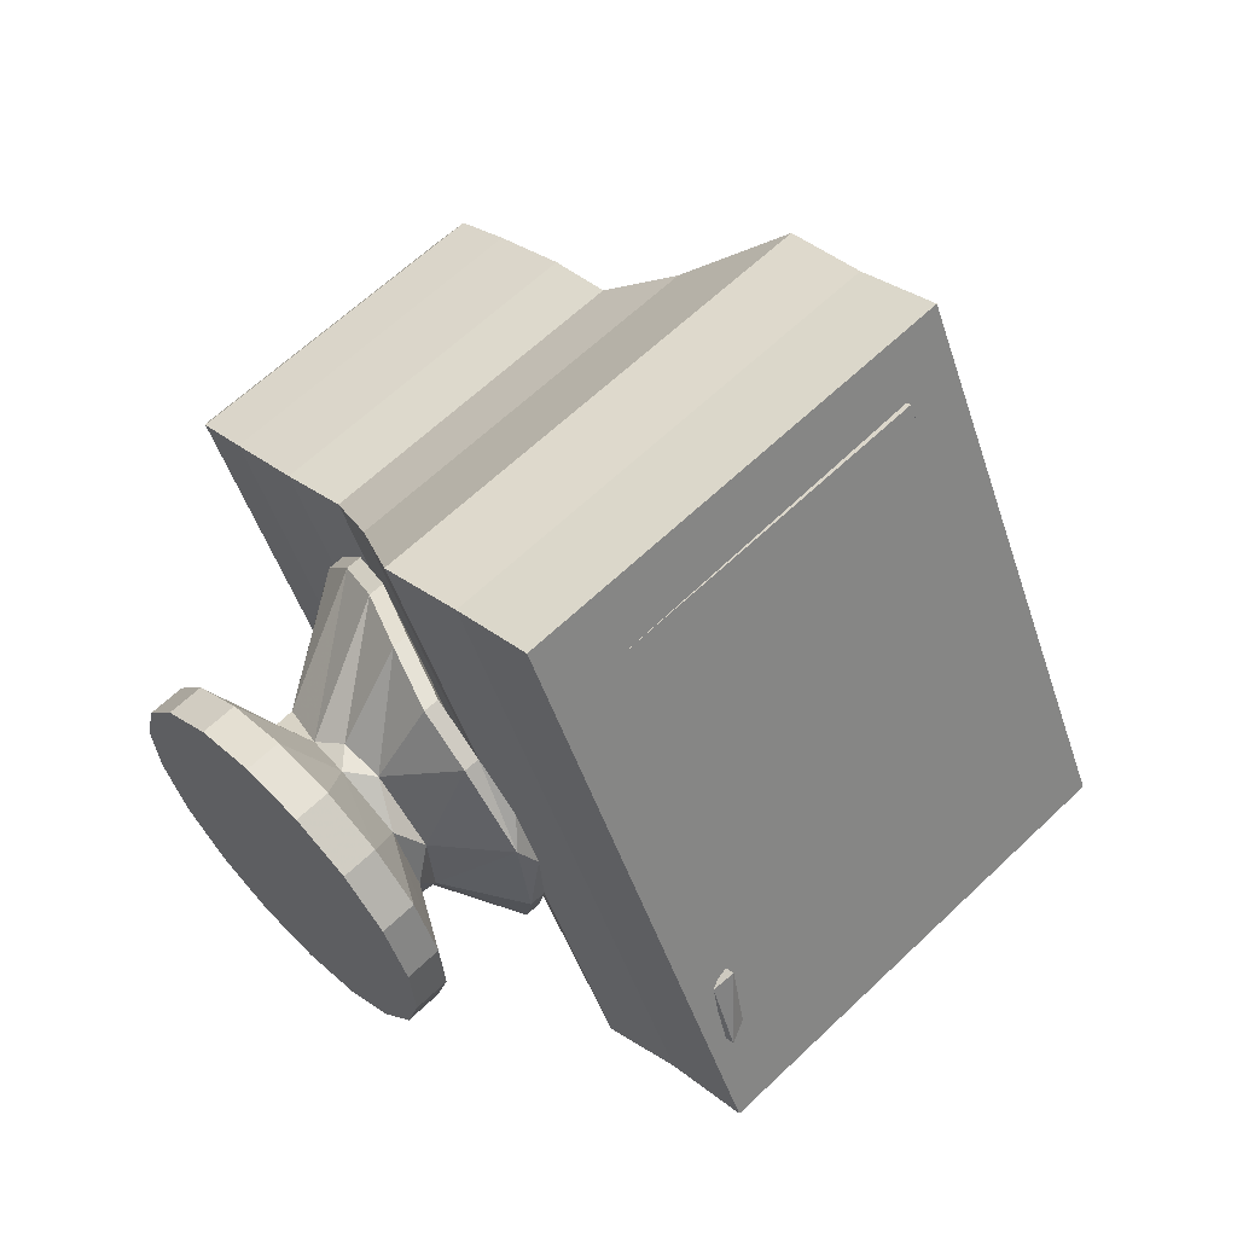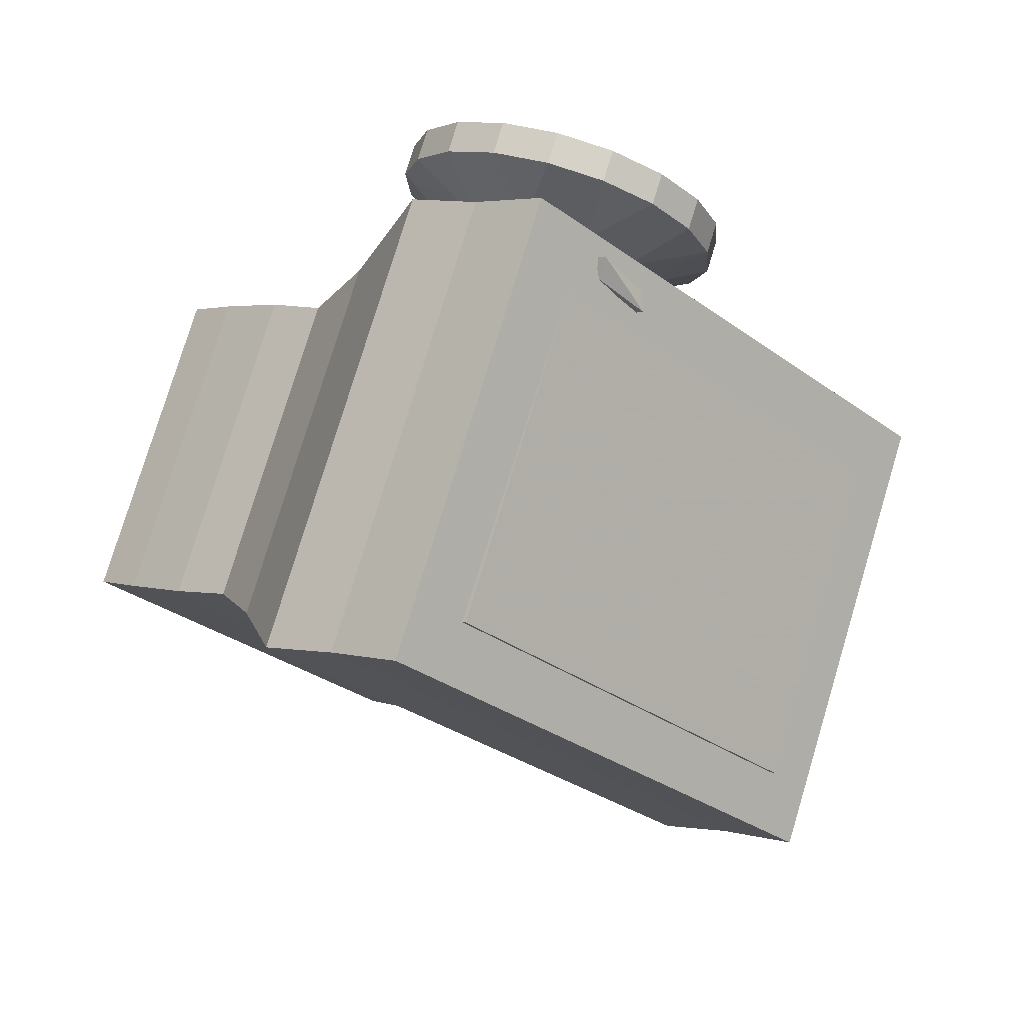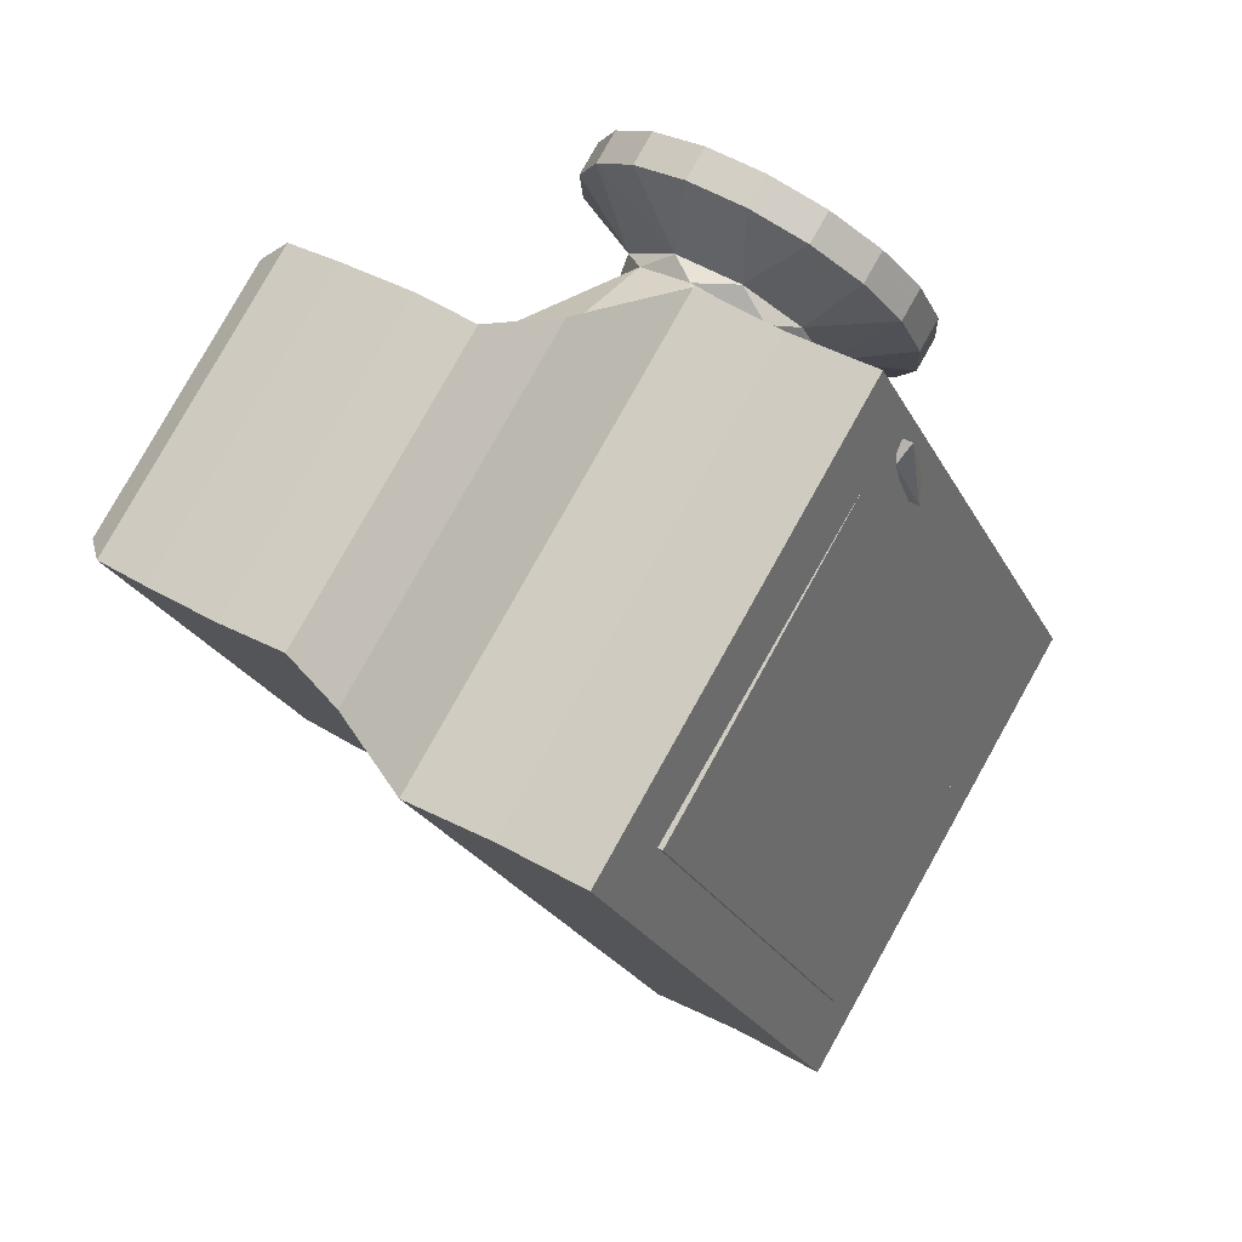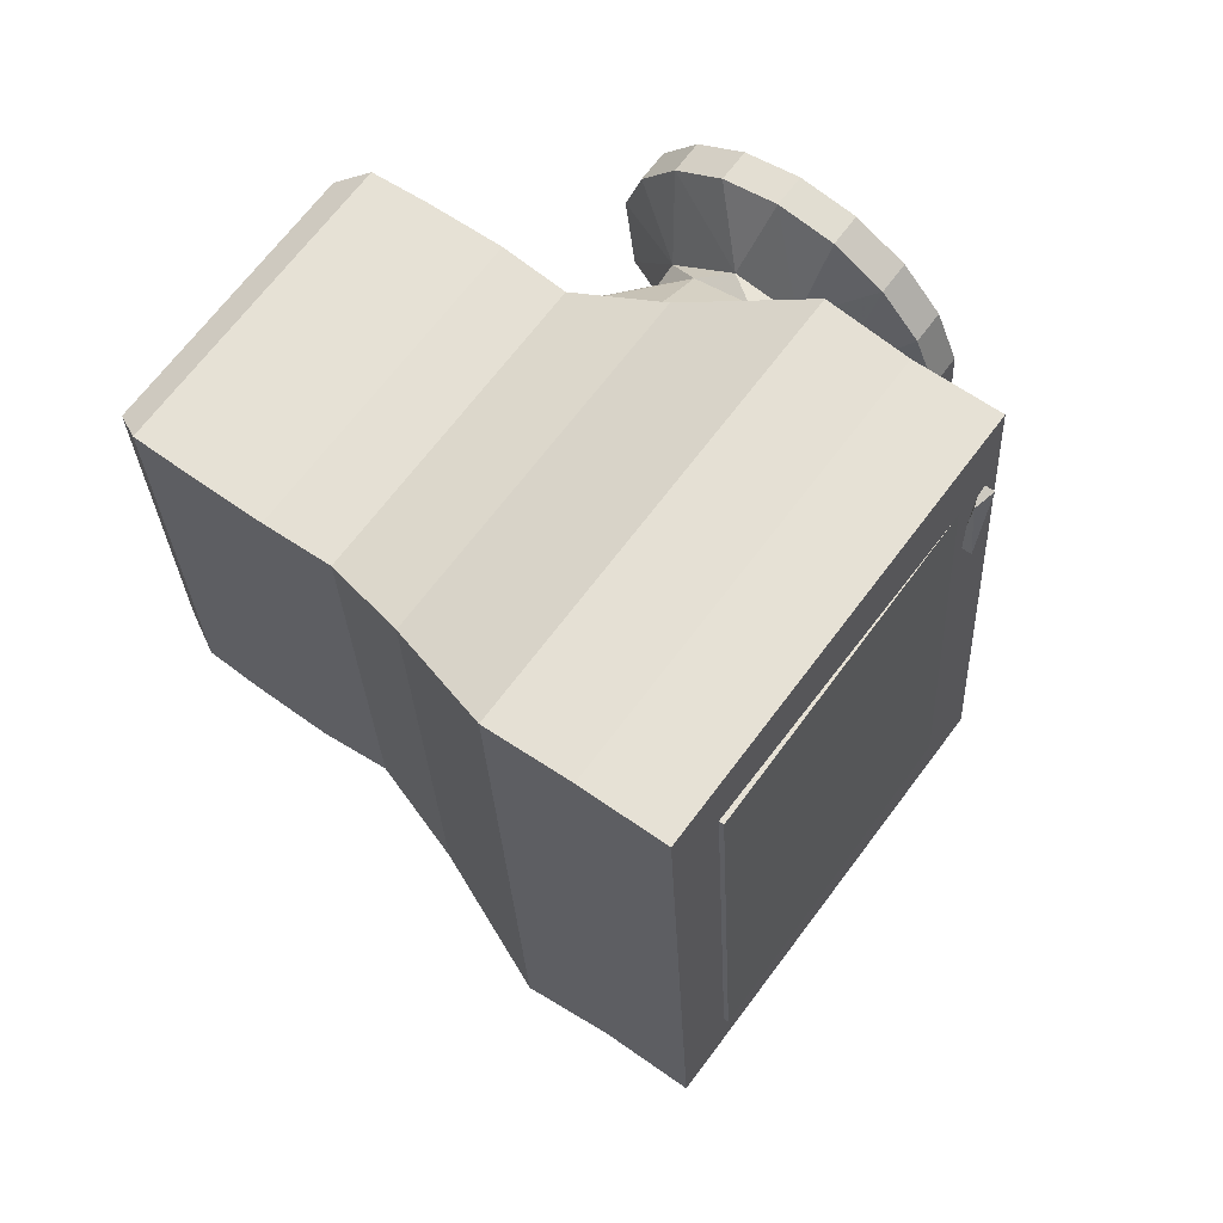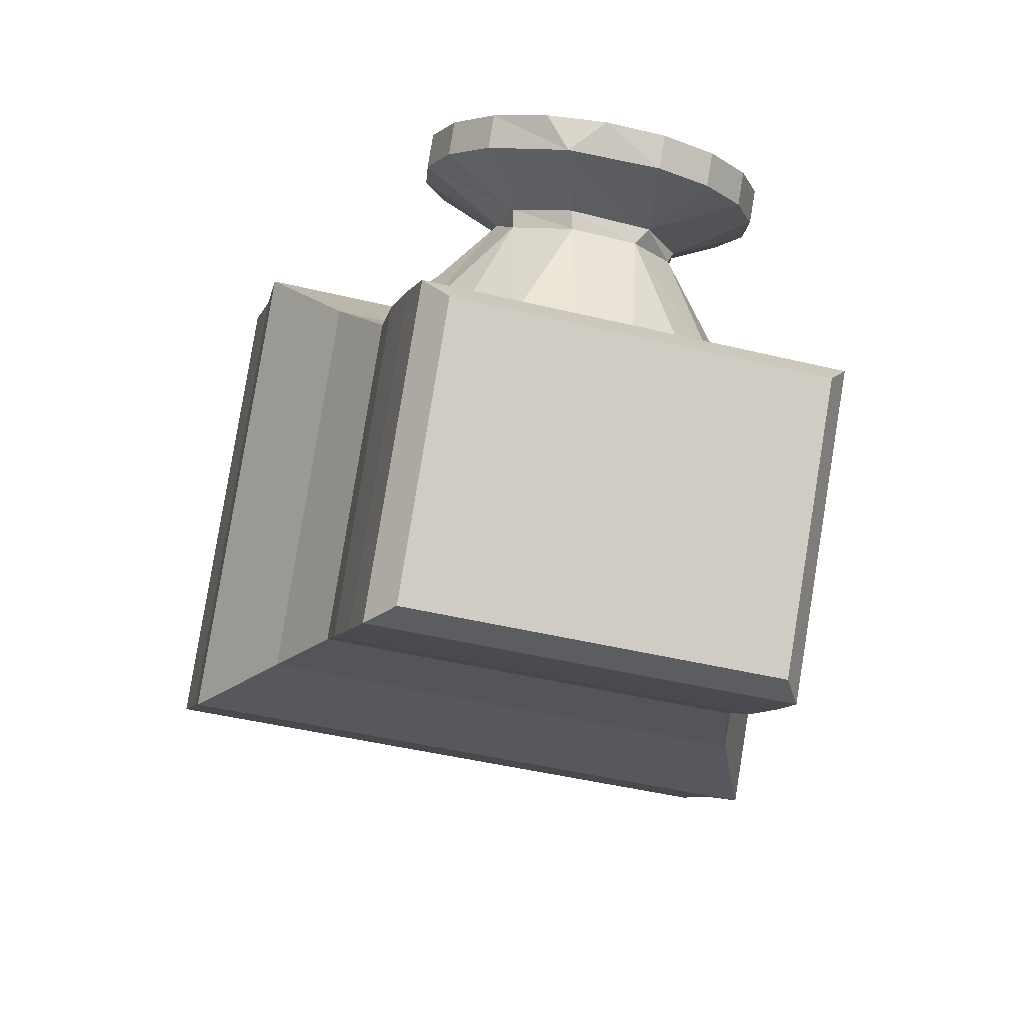
<metadata>
{"format":"obj","ext":"obj","renderer":"f3d","projection":"perspective","resolution":1024,"background":"white","views":[{"elev":67.6,"azim":-94.7,"up":"+Z"},{"elev":-49.6,"azim":-110.5,"up":"+Y"},{"elev":-38.4,"azim":-133.6,"up":"+Y"},{"elev":-41.8,"azim":-151.8,"up":"+Y"},{"elev":29.5,"azim":110.9,"up":"+Y"}]}
</metadata>
<code>
v -0.3658 -0.01385 -0.3305
v 0.2412 -0.7517 -0.3979
v 0.1234 -0.8457 -0.2986
v -0.593 -0.2299 -0.1411
v 0.002394 -0.9536 -0.2072
v -0.4719 -0.122 -0.2325
v -0.08824 0.09423 -0.3568
v 0.399 -0.498 -0.4109
v -0.3009 0.02723 -0.1961
v 0.306 -0.7106 -0.2635
v 0.1871 -0.8054 -0.1668
v 0.1835 0.2685 -0.4725
v 0.6123 -0.2527 -0.5201
v 0.2957 0.3666 -0.5548
v 0.7228 -0.1526 -0.6022
v 0.3799 0.4367 -0.6117
v 0.8027 -0.0772 -0.6586
v 0.09763 0.1817 -0.3943
v 0.5176 -0.3288 -0.4409
v 0.4656 0.4601 -0.6067
v 0.8428 0.00155 -0.6486
v -0.03618 0.1272 -0.2489
v 0.2293 0.2975 -0.3776
v 0.3413 0.3956 -0.4602
v 0.7685 -0.1237 -0.5077
v 0.425 0.4652 -0.5181
v 0.8478 -0.04872 -0.565
v 0.5625 -0.3004 -0.3479
v -0.2361 0.06832 -0.06173
v 0.3709 -0.6695 -0.1291
v 0.2507 -0.7651 -0.03502
v 0.5059 0.4856 -0.5232
v 0.8831 0.02708 -0.5651
v 0.01587 0.1602 -0.1411
v 0.5031 -0.432 -0.1952
v 0.2751 0.3265 -0.2827
v 0.7039 -0.1946 -0.3303
v 0.387 0.4245 -0.3657
v 0.8141 -0.09475 -0.4131
v 0.47 0.4938 -0.4245
v 0.8929 -0.02022 -0.4714
v 0.1874 0.2386 -0.2083
v 0.6074 -0.2719 -0.2549
v 0.5462 0.5111 -0.4397
v 0.9234 0.05261 -0.4816
v -0.1712 0.1094 0.07265
v 0.4358 -0.6284 0.005274
v 0.3143 -0.7248 0.09678
v 0.06793 0.1932 -0.03321
v 0.5551 -0.3991 -0.08729
v 0.7497 -0.1656 -0.2354
v 0.4326 0.4534 -0.2711
v 0.8597 -0.06584 -0.3185
v 0.5151 0.5224 -0.3308
v 0.9381 0.008317 -0.3777
v 0.2322 0.267 -0.1153
v 0.6522 -0.2435 -0.162
v 0.5865 0.5367 -0.3562
v 0.9637 0.07814 -0.3981
v 0.225 -0.8126 0.2541
v 0.3438 0.3701 -0.1403
v 0.6971 -0.2151 -0.06897
v -0.1064 0.1505 0.207
v 0.4782 0.4823 -0.1765
v 0.5603 0.551 -0.2372
v 0.9832 0.03692 -0.2841
v 0.9054 -0.03693 -0.224
v 0.3779 -0.6845 0.2286
v 0.5006 -0.5873 0.1397
v 0.12 0.2261 0.07466
v 0.6268 0.5622 -0.2727
v 1.004 0.1037 -0.3146
v 0.7955 -0.1366 -0.1405
v 0.6072 -0.3661 0.02057
v 0.6671 0.5877 -0.1892
v 1.044 0.1292 -0.231
v 0.742 -0.1867 0.024
v 1.028 0.06557 -0.1905
v 0.6055 0.5797 -0.1435
v 0.5239 0.5112 -0.08198
v 0.951 -0.008016 -0.1294
v 0.8413 -0.1076 -0.04553
v 0.172 0.2591 0.1825
v 0.6593 -0.3331 0.1284
v -0.04153 0.1916 0.3414
v 0.5655 -0.5462 0.274
v 0.7074 0.6133 -0.1056
v 1.085 0.1547 -0.1475
v 0.7868 -0.1582 0.117
v 1.074 0.09426 -0.09691
v 0.6507 0.6083 -0.04997
v 0.5695 0.5401 0.01259
v 0.9967 0.02089 -0.03483
v 0.8871 -0.07857 0.04939
v 0.7113 -0.3001 0.2363
v 0.7477 0.6388 -0.02213
v 1.125 0.1803 -0.06401
v 0.5051 -0.6039 0.4922
v 0.3841 -0.7119 0.5836
v 0.02332 0.2326 0.4758
v 0.6303 -0.5052 0.4084
v 0.8317 -0.1298 0.21
v 1.119 0.123 -0.003386
v 0.696 0.6369 0.04355
v 0.6151 0.569 0.1072
v 1.042 0.0498 0.05974
v 0.9329 -0.04955 0.1443
v 0.7634 -0.2672 0.3442
v 0.788 0.6643 0.06138
v 1.165 0.2058 0.0195
v 0.4566 0.4091 0.3496
v 0.8766 -0.1014 0.3029
v 1.164 0.1517 0.09009
v 0.7413 0.6655 0.137
v 0.6608 0.5979 0.2017
v 1.088 0.07871 0.1543
v 0.55 0.5006 0.2868
v 0.9787 -0.02053 0.2392
v 0.5687 -0.5636 0.624
v 0.4477 -0.6716 0.7154
v 0.08817 0.2737 0.6102
v 0.6952 -0.4641 0.5428
v 0.3282 0.358 0.5061
v 0.8154 -0.2342 0.452
v 0.03696 0.2003 0.8219
v -0.08409 0.09241 0.9133
v 0.6323 -0.5233 0.7558
v 0.5113 -0.6313 0.8472
v 0.153 0.3148 0.7446
v 0.76 -0.423 0.6772
v -0.02321 -0.83 -0.08822
v -0.02988 -0.8359 -0.08319
v -0.4569 -0.3059 -0.03324
v -0.05707 -0.05262 0.7952
v 0.3809 -0.574 0.7491
v 0.3742 -0.5799 0.7541
v -0.4862 -0.2054 0.01373
v -0.5044 -0.2217 0.02749
v -0.4631 -0.2426 0.02899
v -0.4326 -0.19 0.1315
v -0.3913 -0.2109 0.133
v -0.4095 -0.2272 0.1467
v -0.0212 0.144 -0.2425
v -0.2855 0.466 -0.2128
v -0.2403 0.4112 -0.2178
v 0.009653 0.192 -0.2701
v 0.08729 0.1975 -0.2862
v -0.1237 0.1168 -0.1597
v -0.151 0.4885 -0.2595
v -0.1962 0.5433 -0.2545
v -0.3565 0.4003 -0.1334
v -0.3114 0.3455 -0.1384
v -0.1439 0.1419 -0.157
v 0.1899 0.2696 -0.2856
v -0.1947 0.1038 -0.04934
v 0.1696 0.2946 -0.2829
v -0.05429 0.568 -0.2584
v -0.0994 0.6228 -0.2534
v -0.3557 0.2992 -0.03076
v -0.4008 0.354 -0.02576
v -0.2149 0.1288 -0.04661
v -0.1112 0.3468 -0.0796
v -0.09779 0.4122 -0.1042
v 0.283 0.3411 -0.2419
v -0.2128 0.09331 0.07308
v -0.006866 0.6949 -0.2096
v 0.03825 0.6401 -0.2146
v 0.2627 0.3661 -0.2392
v -0.413 0.3328 0.09707
v -0.3678 0.278 0.09206
v -0.233 0.1183 0.07581
v -0.1782 0.338 -0.01607
v -0.0193 0.4273 -0.1166
v -0.1703 0.2876 0.04952
v 0.03863 0.5224 -0.08936
v 0.07909 0.5035 -0.07292
v -0.1928 0.3134 0.1215
v 0.3589 0.3986 -0.1606
v -0.1941 0.09894 0.1979
v 0.3387 0.4236 -0.1579
v 0.0703 0.751 -0.1285
v 0.1154 0.6962 -0.1335
v -0.3915 0.3392 0.2203
v -0.3464 0.2844 0.2153
v 0.1299 0.2397 0.0706
v -0.1947 0.1355 0.2624
v -0.1443 0.2953 0.191
v 0.4114 0.4318 -0.05188
v -0.1417 0.1322 0.3066
v 0.1228 0.7842 -0.01972
v 0.3911 0.4569 -0.04915
v -0.339 0.3725 0.329
v -0.2939 0.3176 0.324
v 0.1407 0.5436 0.04619
v -0.1347 0.35 0.2441
v 0.1177 0.5747 0.05758
v 0.1876 0.739 0.04084
v -0.04354 0.3677 0.2862
v 0.1311 0.5221 0.1845
v -0.03122 0.4306 0.2944
v 0.1031 0.5501 0.1951
v 0.4341 0.4368 0.07119
v -0.06166 0.189 0.3862
v 0.1442 0.7906 0.1035
v 0.4138 0.4618 0.07392
v -0.2619 0.4285 0.4102
v -0.2167 0.3737 0.4052
v -0.08192 0.2141 0.3889
v 0.04198 0.4791 0.2554
v 0.02246 0.4237 0.286
v 0.4214 0.4162 0.1941
v 0.03685 0.2504 0.4304
v 0.1321 0.7694 0.2263
v -0.1693 0.5007 0.4539
v -0.1242 0.4458 0.4489
v 0.1772 0.7146 0.2213
v 0.01658 0.2755 0.4331
v 0.4011 0.4413 0.1968
v 0.3713 0.3774 0.3023
v 0.1603 0.2967 0.4287
v 0.1329 0.6683 0.3289
v 0.08782 0.7232 0.3339
v 0.351 0.4024 0.305
v -0.02744 0.5253 0.45
v -0.07256 0.5802 0.4551
v 0.1401 0.3218 0.4314
v 0.281 0.3354 0.3837
v 0.01674 0.6575 0.4134
v 0.06186 0.6026 0.4084
v 0.2607 0.3604 0.3864
f 6 4 125
f 126 125 4
f 1 6 9
f 9 6 29
f 29 6 46
f 125 46 6
f 46 125 63
f 63 125 85
f 85 125 100
f 100 125 121
f 121 125 129
f 7 1 22
f 9 22 1
f 22 9 34
f 29 34 9
f 34 29 49
f 46 49 29
f 49 46 70
f 63 70 46
f 70 63 83
f 85 83 63
f 83 85 123
f 100 123 85
f 121 123 100
f 129 123 121
f 22 18 7
f 18 22 42
f 34 42 22
f 42 34 56
f 49 56 34
f 56 49 111
f 70 111 49
f 83 111 70
f 123 111 83
f 12 18 23
f 23 18 36
f 42 36 18
f 36 42 61
f 56 61 42
f 111 61 56
f 61 111 117
f 14 12 24
f 23 24 12
f 24 23 38
f 36 38 23
f 38 36 52
f 61 52 36
f 52 61 64
f 64 61 80
f 117 80 61
f 80 117 92
f 92 117 105
f 105 117 115
f 16 14 26
f 24 26 14
f 26 24 40
f 38 40 24
f 40 38 54
f 52 54 38
f 54 52 65
f 64 65 52
f 65 64 79
f 80 79 64
f 79 80 91
f 92 91 80
f 91 92 104
f 105 104 92
f 104 105 114
f 115 114 105
f 20 16 32
f 26 32 16
f 32 26 44
f 40 44 26
f 44 40 58
f 54 58 40
f 58 54 71
f 65 71 54
f 71 65 75
f 79 75 65
f 75 79 87
f 91 87 79
f 87 91 96
f 104 96 91
f 96 104 109
f 114 109 104
f 3 11 5
f 11 31 5
f 60 5 48
f 31 48 5
f 48 68 60
f 99 60 68
f 68 98 99
f 120 99 119
f 98 119 99
f 128 120 127
f 119 127 120
f 11 3 10
f 2 10 3
f 31 11 30
f 10 30 11
f 48 31 47
f 30 47 31
f 68 48 69
f 47 69 48
f 69 86 68
f 98 68 101
f 86 101 68
f 119 98 122
f 101 122 98
f 127 119 130
f 122 130 119
f 10 2 8
f 30 10 35
f 8 35 10
f 47 30 50
f 35 50 30
f 69 47 74
f 50 74 47
f 86 69 84
f 74 84 69
f 101 86 95
f 84 95 86
f 122 101 108
f 95 108 101
f 130 122 124
f 108 124 122
f 19 28 8
f 35 8 43
f 28 43 8
f 50 35 57
f 43 57 35
f 74 50 62
f 57 62 50
f 84 74 77
f 62 77 74
f 95 84 89
f 77 89 84
f 108 95 102
f 89 102 95
f 124 108 112
f 102 112 108
f 28 19 13
f 43 28 37
f 13 37 28
f 57 43 51
f 37 51 43
f 62 57 73
f 51 73 57
f 77 62 82
f 73 82 62
f 89 77 94
f 82 94 77
f 102 89 107
f 94 107 89
f 112 102 118
f 107 118 102
f 15 25 13
f 37 13 39
f 25 39 13
f 51 37 53
f 39 53 37
f 73 51 67
f 53 67 51
f 82 73 81
f 67 81 73
f 94 82 93
f 81 93 82
f 107 94 106
f 93 106 94
f 118 107 116
f 106 116 107
f 25 15 27
f 17 27 15
f 39 25 41
f 27 41 25
f 53 39 55
f 41 55 39
f 67 53 66
f 55 66 53
f 81 67 78
f 66 78 67
f 93 81 90
f 78 90 81
f 106 93 103
f 90 103 93
f 116 106 113
f 103 113 106
f 27 17 33
f 21 33 17
f 41 27 45
f 33 45 27
f 55 41 59
f 45 59 41
f 66 55 72
f 59 72 55
f 78 66 76
f 72 76 66
f 90 78 88
f 76 88 78
f 103 90 97
f 88 97 90
f 113 103 110
f 97 110 103
f 5 60 4
f 60 99 4
f 99 120 4
f 126 4 128
f 120 128 4
f 125 126 127
f 128 127 126
f 129 125 130
f 127 130 125
f 123 129 124
f 130 124 129
f 111 123 112
f 124 112 123
f 117 111 118
f 112 118 111
f 115 117 116
f 118 116 117
f 114 115 113
f 116 113 115
f 109 114 110
f 113 110 114
f 96 109 97
f 110 97 109
f 87 96 88
f 97 88 96
f 75 87 76
f 88 76 87
f 71 75 72
f 76 72 75
f 58 71 59
f 72 59 71
f 44 58 45
f 59 45 58
f 32 44 33
f 45 33 44
f 20 32 21
f 33 21 32
f 16 20 17
f 21 17 20
f 14 16 15
f 17 15 16
f 12 14 13
f 15 13 14
f 18 12 19
f 13 19 12
f 7 18 8
f 19 8 18
f 1 7 2
f 8 2 7
f 6 1 3
f 2 3 1
f 4 6 5
f 3 5 6
f 136 132 135
f 131 135 132
f 134 133 136
f 132 136 133
f 136 135 134
f 133 134 131
f 135 131 134
f 131 132 133
f 139 137 141
f 140 141 137
f 140 138 142
f 139 142 138
f 138 140 137
f 141 140 142
f 142 139 141
f 137 139 138
f 220 185 227
f 212 185 220
f 203 185 212
f 189 185 203
f 179 185 189
f 165 185 179
f 155 185 165
f 148 185 155
f 143 185 148
f 147 185 143
f 154 185 147
f 164 185 154
f 178 185 164
f 188 185 178
f 202 185 188
f 211 185 202
f 219 185 211
f 227 185 219
f 226 227 230
f 220 227 226
f 217 220 226
f 212 220 217
f 208 212 217
f 203 212 208
f 186 203 208
f 189 203 186
f 179 189 186
f 171 179 186
f 165 179 171
f 161 165 171
f 155 165 161
f 153 155 161
f 148 155 153
f 146 148 153
f 143 148 146
f 147 143 146
f 156 147 146
f 154 147 156
f 168 154 156
f 164 154 168
f 180 164 168
f 178 164 180
f 191 178 180
f 188 178 191
f 205 188 191
f 202 188 205
f 218 202 205
f 211 202 218
f 223 211 218
f 219 211 223
f 230 219 223
f 227 219 230
f 210 230 209
f 226 230 210
f 198 226 210
f 217 226 198
f 208 217 198
f 187 208 198
f 186 208 187
f 174 186 187
f 171 186 174
f 161 171 174
f 162 161 174
f 153 161 162
f 146 153 162
f 173 146 162
f 156 146 173
f 176 156 173
f 168 156 176
f 180 168 176
f 194 180 176
f 191 180 194
f 205 191 194
f 199 205 194
f 218 205 199
f 223 218 199
f 209 223 199
f 230 223 209
f 210 209 200
f 198 210 200
f 195 198 200
f 187 198 195
f 177 187 195
f 174 187 177
f 172 174 177
f 162 174 172
f 163 162 172
f 173 162 163
f 175 173 163
f 176 173 175
f 196 176 175
f 194 176 196
f 201 194 196
f 199 194 201
f 209 199 201
f 224 209 229
f 200 209 224
f 215 200 224
f 207 200 215
f 195 200 207
f 193 195 207
f 184 195 193
f 177 195 184
f 170 177 184
f 159 177 170
f 172 177 159
f 152 172 159
f 145 172 152
f 163 172 145
f 149 163 145
f 157 163 149
f 175 163 157
f 167 175 157
f 182 175 167
f 197 175 182
f 196 175 197
f 216 196 197
f 201 196 216
f 221 201 216
f 229 201 221
f 209 201 229
f 225 229 228
f 224 229 225
f 214 224 225
f 215 224 214
f 206 215 214
f 207 215 206
f 192 207 206
f 193 207 192
f 183 193 192
f 184 193 183
f 169 184 183
f 170 184 169
f 160 170 169
f 159 170 160
f 151 159 160
f 152 159 151
f 144 152 151
f 145 152 144
f 150 145 144
f 149 145 150
f 158 149 150
f 157 149 158
f 166 157 158
f 167 157 166
f 181 167 166
f 182 167 181
f 190 182 181
f 197 182 190
f 204 197 190
f 213 197 204
f 216 197 213
f 222 216 213
f 221 216 222
f 228 221 222
f 229 221 228
f 228 192 225
f 225 192 214
f 214 192 206
f 183 192 169
f 169 192 160
f 160 192 151
f 151 192 144
f 144 192 150
f 150 192 158
f 158 192 166
f 166 192 181
f 181 192 190
f 190 192 204
f 204 192 213
f 213 192 222
f 222 192 228

</code>
